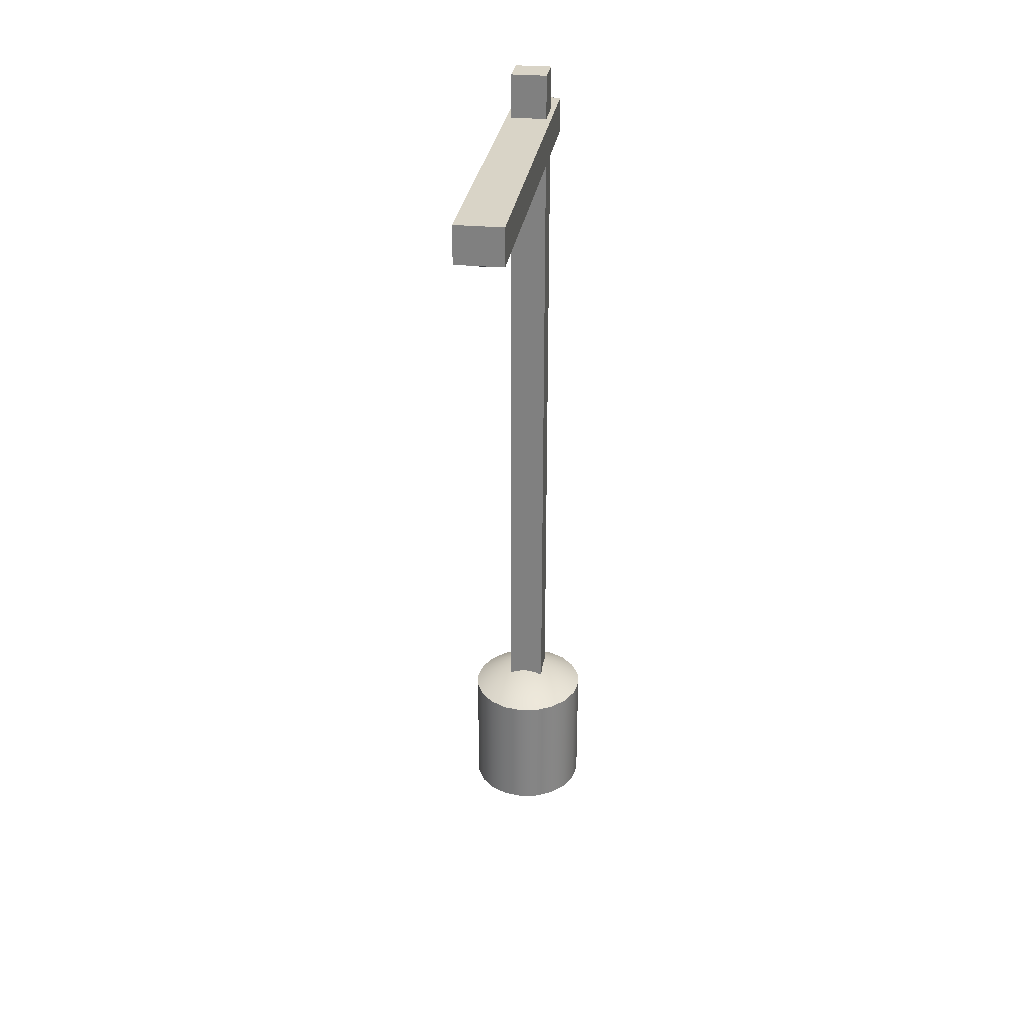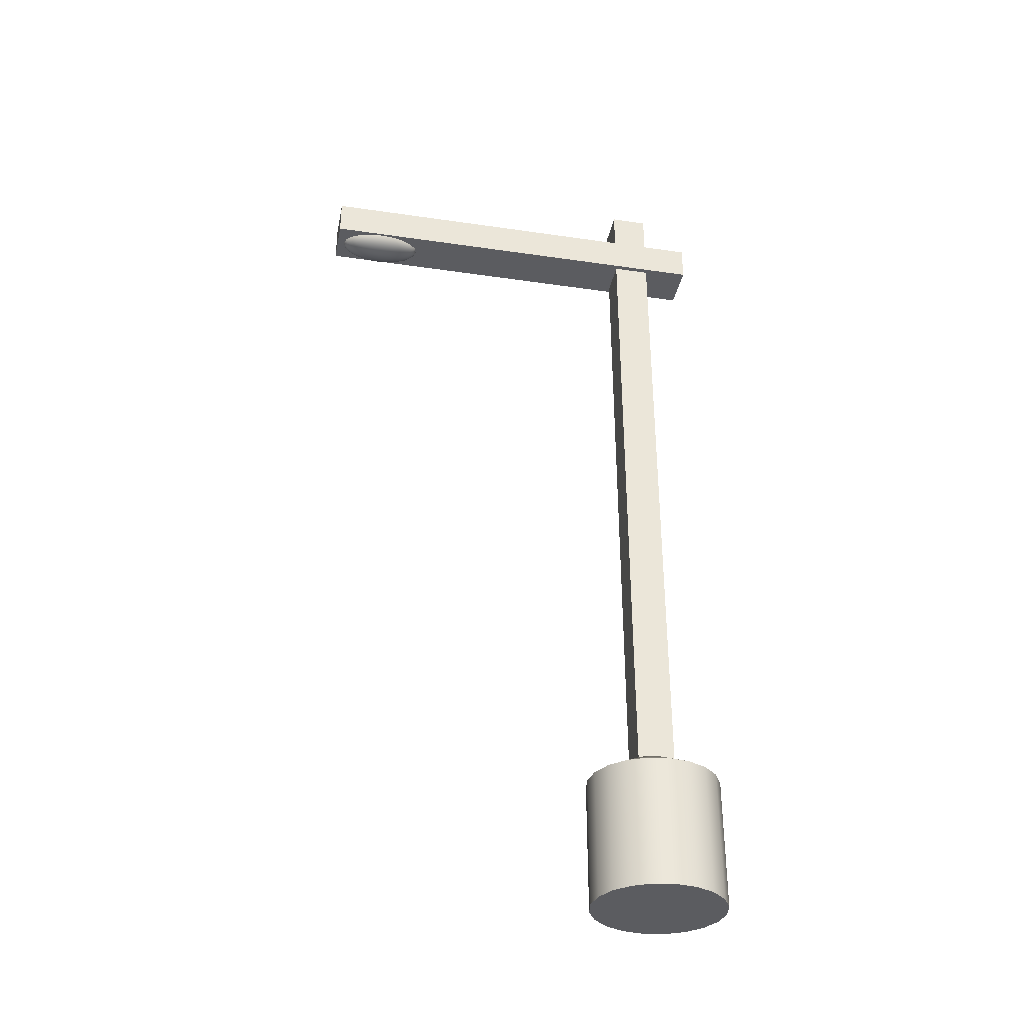
<metadata>
{"format":"obj","ext":"obj","renderer":"f3d","projection":"perspective","resolution":1024,"background":"white","views":[{"elev":28.7,"azim":8.0,"up":"+Y"},{"elev":-34.9,"azim":79.0,"up":"+Y"}]}
</metadata>
<code>
g default
v 40.41 1.315 -1.698
v 43.07 1.315 -1.698
v 40.41 64.92 -1.698
v 43.07 64.92 -1.698
v 40.41 64.92 -4.358
v 43.07 64.92 -4.358
v 40.41 1.315 -4.358
v 43.07 1.315 -4.358
v 41.97 58.14 18.63
v 41.94 58.14 18.49
v 41.88 58.14 18.38
v 41.82 58.14 18.31
v 41.74 58.14 18.29
v 41.67 58.14 18.31
v 41.6 58.14 18.38
v 41.55 58.14 18.49
v 41.51 58.14 18.63
v 41.5 58.14 18.78
v 41.51 58.14 18.93
v 41.55 58.14 19.07
v 41.6 58.14 19.18
v 41.67 58.14 19.25
v 41.74 58.14 19.27
v 41.82 58.14 19.25
v 41.88 58.14 19.18
v 41.94 58.14 19.07
v 41.97 58.14 18.93
v 41.98 58.14 18.78
v 42.2 58.18 18.48
v 42.13 58.18 18.21
v 42.02 58.18 18
v 41.89 58.18 17.86
v 41.74 58.18 17.81
v 41.59 58.18 17.86
v 41.46 58.18 18
v 41.35 58.18 18.21
v 41.29 58.18 18.48
v 41.26 58.18 18.78
v 41.29 58.18 19.08
v 41.35 58.18 19.35
v 41.46 58.18 19.56
v 41.59 58.18 19.7
v 41.74 58.18 19.75
v 41.89 58.18 19.7
v 42.02 58.18 19.56
v 42.13 58.18 19.35
v 42.2 58.18 19.08
v 42.22 58.18 18.78
v 42.41 58.24 18.34
v 42.31 58.24 17.94
v 42.16 58.24 17.63
v 41.96 58.24 17.43
v 41.74 58.24 17.36
v 41.52 58.24 17.43
v 41.33 58.24 17.63
v 41.17 58.24 17.94
v 41.07 58.24 18.34
v 41.04 58.24 18.78
v 41.07 58.24 19.22
v 41.17 58.24 19.62
v 41.33 58.24 19.93
v 41.52 58.24 20.13
v 41.74 58.24 20.2
v 41.96 58.24 20.13
v 42.16 58.24 19.93
v 42.31 58.24 19.62
v 42.41 58.24 19.22
v 42.45 58.24 18.78
v 42.61 58.33 18.21
v 42.48 58.33 17.7
v 42.28 58.33 17.29
v 42.02 58.33 17.03
v 41.74 58.33 16.94
v 41.46 58.33 17.03
v 41.21 58.33 17.29
v 41 58.33 17.7
v 40.88 58.33 18.21
v 40.83 58.33 18.78
v 40.88 58.33 19.35
v 41 58.33 19.86
v 41.21 58.33 20.27
v 41.46 58.33 20.53
v 41.74 58.33 20.62
v 42.02 58.33 20.53
v 42.28 58.33 20.27
v 42.48 58.33 19.86
v 42.61 58.33 19.35
v 42.65 58.33 18.78
v 42.78 58.43 18.09
v 42.63 58.43 17.48
v 42.39 58.43 16.99
v 42.08 58.43 16.67
v 41.74 58.43 16.56
v 41.4 58.43 16.67
v 41.1 58.43 16.99
v 40.86 58.43 17.48
v 40.7 58.43 18.09
v 40.65 58.43 18.78
v 40.7 58.43 19.47
v 40.86 58.43 20.08
v 41.1 58.43 20.57
v 41.4 58.43 20.89
v 41.74 58.43 21
v 42.08 58.43 20.89
v 42.39 58.43 20.57
v 42.63 58.43 20.08
v 42.78 58.43 19.47
v 42.84 58.43 18.78
v 42.93 58.56 18
v 42.76 58.56 17.29
v 42.48 58.56 16.73
v 42.13 58.56 16.37
v 41.74 58.56 16.24
v 41.35 58.56 16.37
v 41 58.56 16.73
v 40.73 58.56 17.29
v 40.55 58.56 18
v 40.49 58.56 18.78
v 40.55 58.56 19.56
v 40.73 58.56 20.27
v 41 58.56 20.83
v 41.35 58.56 21.19
v 41.74 58.56 21.32
v 42.13 58.56 21.19
v 42.48 58.56 20.83
v 42.76 58.56 20.27
v 42.93 58.56 19.56
v 43 58.56 18.78
v 43.06 58.7 17.92
v 42.86 58.7 17.14
v 42.55 58.7 16.52
v 42.17 58.7 16.12
v 41.74 58.7 15.99
v 41.32 58.7 16.12
v 40.93 58.7 16.52
v 40.62 58.7 17.14
v 40.43 58.7 17.92
v 40.36 58.7 18.78
v 40.43 58.7 19.64
v 40.62 58.7 20.42
v 40.93 58.7 21.04
v 41.32 58.7 21.44
v 41.74 58.7 21.57
v 42.17 58.7 21.44
v 42.55 58.7 21.04
v 42.86 58.7 20.42
v 43.06 58.7 19.64
v 43.12 58.7 18.78
v 43.14 58.85 17.86
v 42.93 58.85 17.03
v 42.61 58.85 16.37
v 42.2 58.85 15.94
v 41.74 58.85 15.8
v 41.29 58.85 15.94
v 40.88 58.85 16.37
v 40.55 58.85 17.03
v 40.34 58.85 17.86
v 40.27 58.85 18.78
v 40.34 58.85 19.7
v 40.55 58.85 20.53
v 40.88 58.85 21.19
v 41.29 58.85 21.62
v 41.74 58.85 21.76
v 42.2 58.85 21.62
v 42.61 58.85 21.19
v 42.93 58.85 20.53
v 43.14 58.85 19.7
v 43.22 58.85 18.78
v 43.2 59.01 17.82
v 42.98 59.01 16.96
v 42.64 59.01 16.27
v 42.22 59.01 15.83
v 41.74 59.01 15.68
v 41.27 59.01 15.83
v 40.84 59.01 16.27
v 40.5 59.01 16.96
v 40.29 59.01 17.82
v 40.21 59.01 18.78
v 40.29 59.01 19.74
v 40.5 59.01 20.6
v 40.84 59.01 21.29
v 41.27 59.01 21.73
v 41.74 59.01 21.88
v 42.22 59.01 21.73
v 42.64 59.01 21.29
v 42.98 59.01 20.6
v 43.2 59.01 19.74
v 43.27 59.01 18.78
v 43.22 59.17 17.81
v 43 59.17 16.94
v 42.65 59.17 16.24
v 42.22 59.17 15.8
v 41.74 59.17 15.64
v 41.26 59.17 15.8
v 40.83 59.17 16.24
v 40.49 59.17 16.94
v 40.27 59.17 17.81
v 40.19 59.17 18.78
v 40.27 59.17 19.75
v 40.49 59.17 20.62
v 40.83 59.17 21.32
v 41.26 59.17 21.76
v 41.74 59.17 21.92
v 42.22 59.17 21.76
v 42.65 59.17 21.32
v 43 59.17 20.62
v 43.22 59.17 19.75
v 43.29 59.17 18.78
v 43.2 59.34 17.82
v 42.98 59.34 16.96
v 42.64 59.34 16.27
v 42.22 59.34 15.83
v 41.74 59.34 15.68
v 41.27 59.34 15.83
v 40.84 59.34 16.27
v 40.5 59.34 16.96
v 40.29 59.34 17.82
v 40.21 59.34 18.78
v 40.29 59.34 19.74
v 40.5 59.34 20.6
v 40.84 59.34 21.29
v 41.27 59.34 21.73
v 41.74 59.34 21.88
v 42.22 59.34 21.73
v 42.64 59.34 21.29
v 42.98 59.34 20.6
v 43.2 59.34 19.74
v 43.27 59.34 18.78
v 43.14 59.5 17.86
v 42.93 59.5 17.03
v 42.61 59.5 16.37
v 42.2 59.5 15.94
v 41.74 59.5 15.8
v 41.29 59.5 15.94
v 40.88 59.5 16.37
v 40.55 59.5 17.03
v 40.34 59.5 17.86
v 40.27 59.5 18.78
v 40.34 59.5 19.7
v 40.55 59.5 20.53
v 40.88 59.5 21.19
v 41.29 59.5 21.62
v 41.74 59.5 21.76
v 42.2 59.5 21.62
v 42.61 59.5 21.19
v 42.93 59.5 20.53
v 43.14 59.5 19.7
v 43.22 59.5 18.78
v 43.06 59.65 17.92
v 42.86 59.65 17.14
v 42.55 59.65 16.52
v 42.17 59.65 16.12
v 41.74 59.65 15.99
v 41.32 59.65 16.12
v 40.93 59.65 16.52
v 40.62 59.65 17.14
v 40.43 59.65 17.92
v 40.36 59.65 18.78
v 40.43 59.65 19.64
v 40.62 59.65 20.42
v 40.93 59.65 21.04
v 41.32 59.65 21.44
v 41.74 59.65 21.57
v 42.17 59.65 21.44
v 42.55 59.65 21.04
v 42.86 59.65 20.42
v 43.06 59.65 19.64
v 43.12 59.65 18.78
v 42.93 59.79 18
v 42.76 59.79 17.29
v 42.48 59.79 16.73
v 42.13 59.79 16.37
v 41.74 59.79 16.24
v 41.35 59.79 16.37
v 41 59.79 16.73
v 40.73 59.79 17.29
v 40.55 59.79 18
v 40.49 59.79 18.78
v 40.55 59.79 19.56
v 40.73 59.79 20.27
v 41 59.79 20.83
v 41.35 59.79 21.19
v 41.74 59.79 21.32
v 42.13 59.79 21.19
v 42.48 59.79 20.83
v 42.76 59.79 20.27
v 42.93 59.79 19.56
v 43 59.79 18.78
v 42.78 59.91 18.09
v 42.63 59.91 17.48
v 42.39 59.91 16.99
v 42.08 59.91 16.67
v 41.74 59.91 16.56
v 41.4 59.91 16.67
v 41.1 59.91 16.99
v 40.86 59.91 17.48
v 40.7 59.91 18.09
v 40.65 59.91 18.78
v 40.7 59.91 19.47
v 40.86 59.91 20.08
v 41.1 59.91 20.57
v 41.4 59.91 20.89
v 41.74 59.91 21
v 42.08 59.91 20.89
v 42.39 59.91 20.57
v 42.63 59.91 20.08
v 42.78 59.91 19.47
v 42.84 59.91 18.78
v 42.61 60.02 18.21
v 42.48 60.02 17.7
v 42.28 60.02 17.29
v 42.02 60.02 17.03
v 41.74 60.02 16.94
v 41.46 60.02 17.03
v 41.21 60.02 17.29
v 41 60.02 17.7
v 40.88 60.02 18.21
v 40.83 60.02 18.78
v 40.88 60.02 19.35
v 41 60.02 19.86
v 41.21 60.02 20.27
v 41.46 60.02 20.53
v 41.74 60.02 20.62
v 42.02 60.02 20.53
v 42.28 60.02 20.27
v 42.48 60.02 19.86
v 42.61 60.02 19.35
v 42.65 60.02 18.78
v 42.41 60.1 18.34
v 42.31 60.1 17.94
v 42.16 60.1 17.63
v 41.96 60.1 17.43
v 41.74 60.1 17.36
v 41.52 60.1 17.43
v 41.33 60.1 17.63
v 41.17 60.1 17.94
v 41.07 60.1 18.34
v 41.04 60.1 18.78
v 41.07 60.1 19.22
v 41.17 60.1 19.62
v 41.33 60.1 19.93
v 41.52 60.1 20.13
v 41.74 60.1 20.2
v 41.96 60.1 20.13
v 42.16 60.1 19.93
v 42.31 60.1 19.62
v 42.41 60.1 19.22
v 42.45 60.1 18.78
v 42.2 60.17 18.48
v 42.13 60.17 18.21
v 42.02 60.17 18
v 41.89 60.17 17.86
v 41.74 60.17 17.81
v 41.59 60.17 17.86
v 41.46 60.17 18
v 41.35 60.17 18.21
v 41.29 60.17 18.48
v 41.26 60.17 18.78
v 41.29 60.17 19.08
v 41.35 60.17 19.35
v 41.46 60.17 19.56
v 41.59 60.17 19.7
v 41.74 60.17 19.75
v 41.89 60.17 19.7
v 42.02 60.17 19.56
v 42.13 60.17 19.35
v 42.2 60.17 19.08
v 42.22 60.17 18.78
v 41.97 60.21 18.63
v 41.94 60.21 18.49
v 41.88 60.21 18.38
v 41.82 60.21 18.31
v 41.74 60.21 18.29
v 41.67 60.21 18.31
v 41.6 60.21 18.38
v 41.55 60.21 18.49
v 41.51 60.21 18.63
v 41.5 60.21 18.78
v 41.51 60.21 18.93
v 41.55 60.21 19.07
v 41.6 60.21 19.18
v 41.67 60.21 19.25
v 41.74 60.21 19.27
v 41.82 60.21 19.25
v 41.88 60.21 19.18
v 41.94 60.21 19.07
v 41.97 60.21 18.93
v 41.98 60.21 18.78
v 41.74 58.13 18.78
v 41.74 60.22 18.78
v 40.05 59.01 -7.618
v 43.44 59.01 -7.618
v 40.05 59.01 22.39
v 43.44 59.01 22.39
v 40.05 61.67 22.39
v 43.44 61.67 22.39
v 40.05 61.67 -7.618
v 43.44 61.67 -7.618
v 46.02 1.054 -4.523
v 45.38 1.054 -5.872
v 44.39 1.054 -6.943
v 43.13 1.054 -7.63
v 41.74 1.054 -7.867
v 40.35 1.054 -7.63
v 39.1 1.054 -6.943
v 38.1 1.054 -5.872
v 37.46 1.054 -4.523
v 37.24 1.054 -3.028
v 37.46 1.054 -1.533
v 38.1 1.054 -0.1836
v 39.1 1.054 0.887
v 40.35 1.054 1.574
v 41.74 1.054 1.811
v 43.13 1.054 1.574
v 44.39 1.054 0.887
v 45.38 1.054 -0.1836
v 46.02 1.054 -1.533
v 46.24 1.054 -3.028
v 46.02 10.38 -4.523
v 45.38 10.38 -5.872
v 44.39 10.38 -6.943
v 43.13 10.38 -7.63
v 41.74 10.38 -7.867
v 40.35 10.38 -7.63
v 39.1 10.38 -6.943
v 38.1 10.38 -5.872
v 37.46 10.38 -4.523
v 37.24 10.38 -3.028
v 37.46 10.38 -1.533
v 38.1 10.38 -0.1836
v 39.1 10.38 0.887
v 40.35 10.38 1.574
v 41.74 10.38 1.811
v 43.13 10.38 1.574
v 44.39 10.38 0.887
v 45.38 10.38 -0.1836
v 46.02 10.38 -1.533
v 46.24 10.38 -3.028
v 41.74 1.054 -3.028
v 41.74 12.89 -3.028
v 46.02 8.973 -4.523
v 46.24 8.973 -3.028
v 46.02 8.973 -1.533
v 45.38 8.973 -0.1836
v 44.39 8.973 0.887
v 43.13 8.973 1.574
v 41.74 8.973 1.811
v 40.35 8.973 1.574
v 39.1 8.973 0.887
v 38.1 8.973 -0.1836
v 37.46 8.973 -1.533
v 37.24 8.973 -3.028
v 37.46 8.973 -4.523
v 38.1 8.973 -5.872
v 39.1 8.973 -6.943
v 40.35 8.973 -7.63
v 41.74 8.973 -7.867
v 43.13 8.973 -7.63
v 44.39 8.973 -6.943
v 45.38 8.973 -5.872
v 46.02 7.807 -4.523
v 46.24 7.807 -3.028
v 46.02 7.807 -1.533
v 45.38 7.807 -0.1836
v 44.39 7.807 0.887
v 43.13 7.807 1.574
v 41.74 7.807 1.811
v 40.35 7.807 1.574
v 39.1 7.807 0.887
v 38.1 7.807 -0.1836
v 37.46 7.807 -1.533
v 37.24 7.807 -3.028
v 37.46 7.807 -4.523
v 38.1 7.807 -5.872
v 39.1 7.807 -6.943
v 40.35 7.807 -7.63
v 41.74 7.807 -7.867
v 43.13 7.807 -7.63
v 44.39 7.807 -6.943
v 45.38 7.807 -5.872
g pCube3
f 1 2 4 3
f 3 4 6 5
f 5 6 8 7
f 7 8 2 1
f 2 8 6 4
f 7 1 3 5
f 9 10 30 29
f 10 11 31 30
f 11 12 32 31
f 12 13 33 32
f 13 14 34 33
f 14 15 35 34
f 15 16 36 35
f 16 17 37 36
f 17 18 38 37
f 18 19 39 38
f 19 20 40 39
f 20 21 41 40
f 21 22 42 41
f 22 23 43 42
f 23 24 44 43
f 24 25 45 44
f 25 26 46 45
f 26 27 47 46
f 27 28 48 47
f 28 9 29 48
f 29 30 50 49
f 30 31 51 50
f 31 32 52 51
f 32 33 53 52
f 33 34 54 53
f 34 35 55 54
f 35 36 56 55
f 36 37 57 56
f 37 38 58 57
f 38 39 59 58
f 39 40 60 59
f 40 41 61 60
f 41 42 62 61
f 42 43 63 62
f 43 44 64 63
f 44 45 65 64
f 45 46 66 65
f 46 47 67 66
f 47 48 68 67
f 48 29 49 68
f 49 50 70 69
f 50 51 71 70
f 51 52 72 71
f 52 53 73 72
f 53 54 74 73
f 54 55 75 74
f 55 56 76 75
f 56 57 77 76
f 57 58 78 77
f 58 59 79 78
f 59 60 80 79
f 60 61 81 80
f 61 62 82 81
f 62 63 83 82
f 63 64 84 83
f 64 65 85 84
f 65 66 86 85
f 66 67 87 86
f 67 68 88 87
f 68 49 69 88
f 69 70 90 89
f 70 71 91 90
f 71 72 92 91
f 72 73 93 92
f 73 74 94 93
f 74 75 95 94
f 75 76 96 95
f 76 77 97 96
f 77 78 98 97
f 78 79 99 98
f 79 80 100 99
f 80 81 101 100
f 81 82 102 101
f 82 83 103 102
f 83 84 104 103
f 84 85 105 104
f 85 86 106 105
f 86 87 107 106
f 87 88 108 107
f 88 69 89 108
f 89 90 110 109
f 90 91 111 110
f 91 92 112 111
f 92 93 113 112
f 93 94 114 113
f 94 95 115 114
f 95 96 116 115
f 96 97 117 116
f 97 98 118 117
f 98 99 119 118
f 99 100 120 119
f 100 101 121 120
f 101 102 122 121
f 102 103 123 122
f 103 104 124 123
f 104 105 125 124
f 105 106 126 125
f 106 107 127 126
f 107 108 128 127
f 108 89 109 128
f 109 110 130 129
f 110 111 131 130
f 111 112 132 131
f 112 113 133 132
f 113 114 134 133
f 114 115 135 134
f 115 116 136 135
f 116 117 137 136
f 117 118 138 137
f 118 119 139 138
f 119 120 140 139
f 120 121 141 140
f 121 122 142 141
f 122 123 143 142
f 123 124 144 143
f 124 125 145 144
f 125 126 146 145
f 126 127 147 146
f 127 128 148 147
f 128 109 129 148
f 129 130 150 149
f 130 131 151 150
f 131 132 152 151
f 132 133 153 152
f 133 134 154 153
f 134 135 155 154
f 135 136 156 155
f 136 137 157 156
f 137 138 158 157
f 138 139 159 158
f 139 140 160 159
f 140 141 161 160
f 141 142 162 161
f 142 143 163 162
f 143 144 164 163
f 144 145 165 164
f 145 146 166 165
f 146 147 167 166
f 147 148 168 167
f 148 129 149 168
f 149 150 170 169
f 150 151 171 170
f 151 152 172 171
f 152 153 173 172
f 153 154 174 173
f 154 155 175 174
f 155 156 176 175
f 156 157 177 176
f 157 158 178 177
f 158 159 179 178
f 159 160 180 179
f 160 161 181 180
f 161 162 182 181
f 162 163 183 182
f 163 164 184 183
f 164 165 185 184
f 165 166 186 185
f 166 167 187 186
f 167 168 188 187
f 168 149 169 188
f 169 170 190 189
f 170 171 191 190
f 171 172 192 191
f 172 173 193 192
f 173 174 194 193
f 174 175 195 194
f 175 176 196 195
f 176 177 197 196
f 177 178 198 197
f 178 179 199 198
f 179 180 200 199
f 180 181 201 200
f 181 182 202 201
f 182 183 203 202
f 183 184 204 203
f 184 185 205 204
f 185 186 206 205
f 186 187 207 206
f 187 188 208 207
f 188 169 189 208
f 189 190 210 209
f 190 191 211 210
f 191 192 212 211
f 192 193 213 212
f 193 194 214 213
f 194 195 215 214
f 195 196 216 215
f 196 197 217 216
f 197 198 218 217
f 198 199 219 218
f 199 200 220 219
f 200 201 221 220
f 201 202 222 221
f 202 203 223 222
f 203 204 224 223
f 204 205 225 224
f 205 206 226 225
f 206 207 227 226
f 207 208 228 227
f 208 189 209 228
f 209 210 230 229
f 210 211 231 230
f 211 212 232 231
f 212 213 233 232
f 213 214 234 233
f 214 215 235 234
f 215 216 236 235
f 216 217 237 236
f 217 218 238 237
f 218 219 239 238
f 219 220 240 239
f 220 221 241 240
f 221 222 242 241
f 222 223 243 242
f 223 224 244 243
f 224 225 245 244
f 225 226 246 245
f 226 227 247 246
f 227 228 248 247
f 228 209 229 248
f 229 230 250 249
f 230 231 251 250
f 231 232 252 251
f 232 233 253 252
f 233 234 254 253
f 234 235 255 254
f 235 236 256 255
f 236 237 257 256
f 237 238 258 257
f 238 239 259 258
f 239 240 260 259
f 240 241 261 260
f 241 242 262 261
f 242 243 263 262
f 243 244 264 263
f 244 245 265 264
f 245 246 266 265
f 246 247 267 266
f 247 248 268 267
f 248 229 249 268
f 249 250 270 269
f 250 251 271 270
f 251 252 272 271
f 252 253 273 272
f 253 254 274 273
f 254 255 275 274
f 255 256 276 275
f 256 257 277 276
f 257 258 278 277
f 258 259 279 278
f 259 260 280 279
f 260 261 281 280
f 261 262 282 281
f 262 263 283 282
f 263 264 284 283
f 264 265 285 284
f 265 266 286 285
f 266 267 287 286
f 267 268 288 287
f 268 249 269 288
f 269 270 290 289
f 270 271 291 290
f 271 272 292 291
f 272 273 293 292
f 273 274 294 293
f 274 275 295 294
f 275 276 296 295
f 276 277 297 296
f 277 278 298 297
f 278 279 299 298
f 279 280 300 299
f 280 281 301 300
f 281 282 302 301
f 282 283 303 302
f 283 284 304 303
f 284 285 305 304
f 285 286 306 305
f 286 287 307 306
f 287 288 308 307
f 288 269 289 308
f 289 290 310 309
f 290 291 311 310
f 291 292 312 311
f 292 293 313 312
f 293 294 314 313
f 294 295 315 314
f 295 296 316 315
f 296 297 317 316
f 297 298 318 317
f 298 299 319 318
f 299 300 320 319
f 300 301 321 320
f 301 302 322 321
f 302 303 323 322
f 303 304 324 323
f 304 305 325 324
f 305 306 326 325
f 306 307 327 326
f 307 308 328 327
f 308 289 309 328
f 309 310 330 329
f 310 311 331 330
f 311 312 332 331
f 312 313 333 332
f 313 314 334 333
f 314 315 335 334
f 315 316 336 335
f 316 317 337 336
f 317 318 338 337
f 318 319 339 338
f 319 320 340 339
f 320 321 341 340
f 321 322 342 341
f 322 323 343 342
f 323 324 344 343
f 324 325 345 344
f 325 326 346 345
f 326 327 347 346
f 327 328 348 347
f 328 309 329 348
f 329 330 350 349
f 330 331 351 350
f 331 332 352 351
f 332 333 353 352
f 333 334 354 353
f 334 335 355 354
f 335 336 356 355
f 336 337 357 356
f 337 338 358 357
f 338 339 359 358
f 339 340 360 359
f 340 341 361 360
f 341 342 362 361
f 342 343 363 362
f 343 344 364 363
f 344 345 365 364
f 345 346 366 365
f 346 347 367 366
f 347 348 368 367
f 348 329 349 368
f 349 350 370 369
f 350 351 371 370
f 351 352 372 371
f 352 353 373 372
f 353 354 374 373
f 354 355 375 374
f 355 356 376 375
f 356 357 377 376
f 357 358 378 377
f 358 359 379 378
f 359 360 380 379
f 360 361 381 380
f 361 362 382 381
f 362 363 383 382
f 363 364 384 383
f 364 365 385 384
f 365 366 386 385
f 366 367 387 386
f 367 368 388 387
f 368 349 369 388
f 10 9 389
f 11 10 389
f 12 11 389
f 13 12 389
f 14 13 389
f 15 14 389
f 16 15 389
f 17 16 389
f 18 17 389
f 19 18 389
f 20 19 389
f 21 20 389
f 22 21 389
f 23 22 389
f 24 23 389
f 25 24 389
f 26 25 389
f 27 26 389
f 28 27 389
f 9 28 389
f 369 370 390
f 370 371 390
f 371 372 390
f 372 373 390
f 373 374 390
f 374 375 390
f 375 376 390
f 376 377 390
f 377 378 390
f 378 379 390
f 379 380 390
f 380 381 390
f 381 382 390
f 382 383 390
f 383 384 390
f 384 385 390
f 385 386 390
f 386 387 390
f 387 388 390
f 388 369 390
f 391 392 394 393
f 393 394 396 395
f 395 396 398 397
f 397 398 392 391
f 392 398 396 394
f 397 391 393 395
f 399 400 480 461
f 400 401 479 480
f 401 402 478 479
f 402 403 477 478
f 403 404 476 477
f 404 405 475 476
f 405 406 474 475
f 406 407 473 474
f 407 408 472 473
f 408 409 471 472
f 409 410 470 471
f 410 411 469 470
f 411 412 468 469
f 412 413 467 468
f 413 414 466 467
f 414 415 465 466
f 415 416 464 465
f 416 417 463 464
f 417 418 462 463
f 418 399 461 462
f 400 399 439
f 401 400 439
f 402 401 439
f 403 402 439
f 404 403 439
f 405 404 439
f 406 405 439
f 407 406 439
f 408 407 439
f 409 408 439
f 410 409 439
f 411 410 439
f 412 411 439
f 413 412 439
f 414 413 439
f 415 414 439
f 416 415 439
f 417 416 439
f 418 417 439
f 399 418 439
f 419 420 440
f 420 421 440
f 421 422 440
f 422 423 440
f 423 424 440
f 424 425 440
f 425 426 440
f 426 427 440
f 427 428 440
f 428 429 440
f 429 430 440
f 430 431 440
f 431 432 440
f 432 433 440
f 433 434 440
f 434 435 440
f 435 436 440
f 436 437 440
f 437 438 440
f 438 419 440
f 442 441 419 438
f 443 442 438 437
f 444 443 437 436
f 445 444 436 435
f 446 445 435 434
f 447 446 434 433
f 448 447 433 432
f 449 448 432 431
f 450 449 431 430
f 451 450 430 429
f 452 451 429 428
f 453 452 428 427
f 454 453 427 426
f 455 454 426 425
f 456 455 425 424
f 457 456 424 423
f 458 457 423 422
f 459 458 422 421
f 460 459 421 420
f 441 460 420 419
f 462 461 441 442
f 463 462 442 443
f 464 463 443 444
f 465 464 444 445
f 466 465 445 446
f 467 466 446 447
f 468 467 447 448
f 469 468 448 449
f 470 469 449 450
f 471 470 450 451
f 472 471 451 452
f 473 472 452 453
f 474 473 453 454
f 475 474 454 455
f 476 475 455 456
f 477 476 456 457
f 478 477 457 458
f 479 478 458 459
f 480 479 459 460
f 461 480 460 441

</code>
